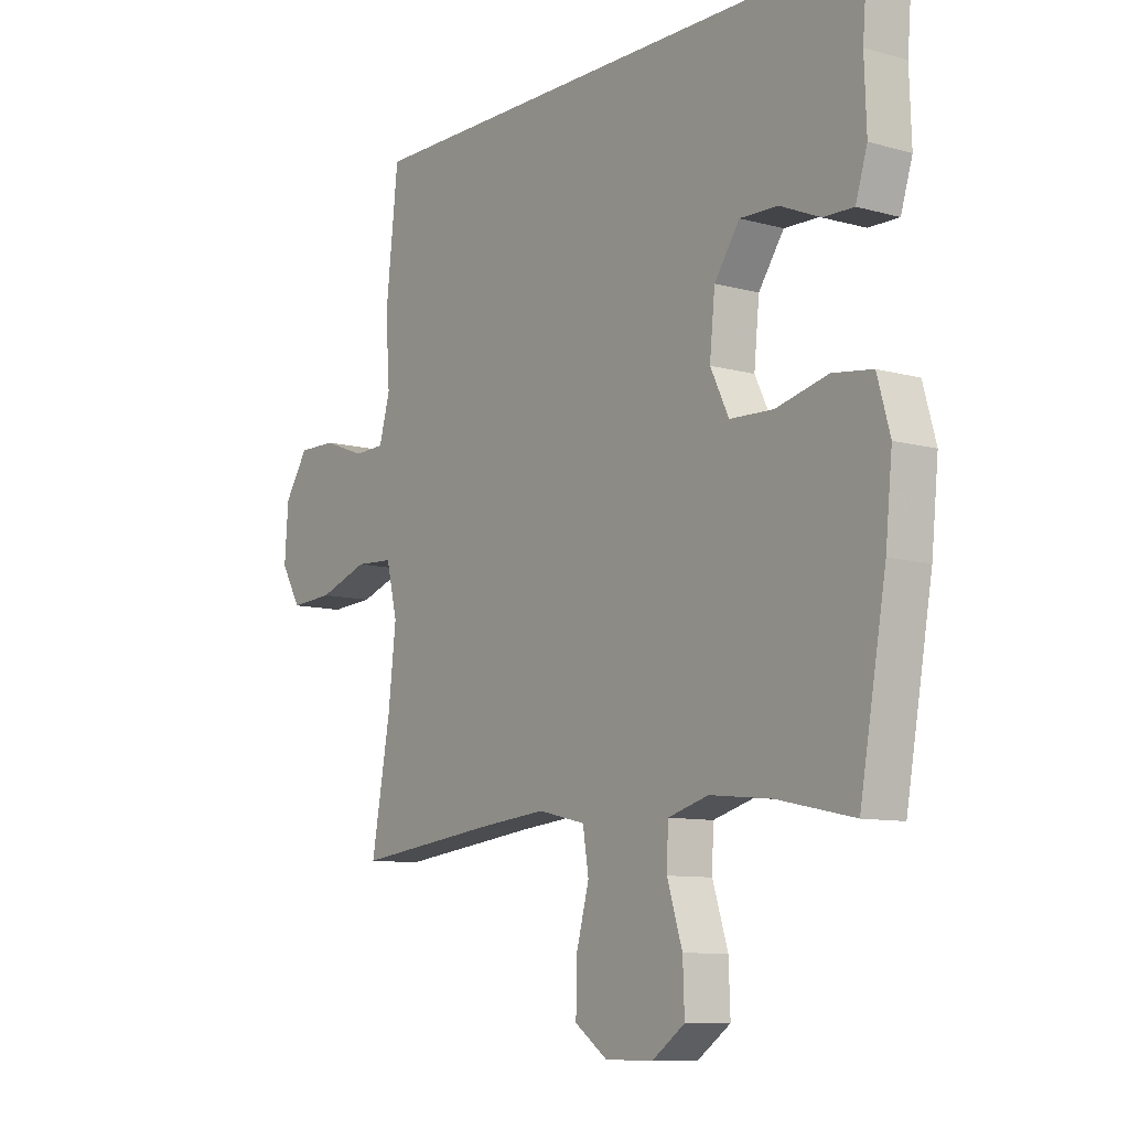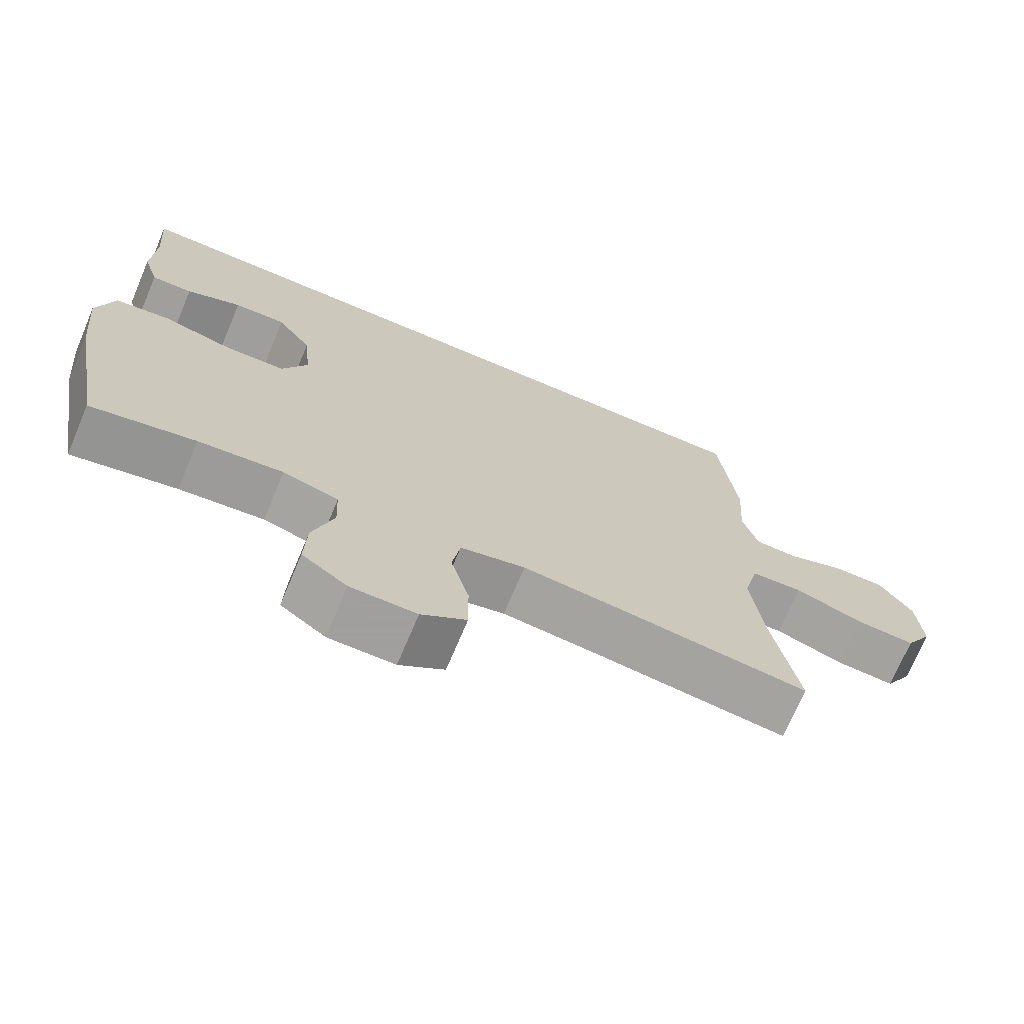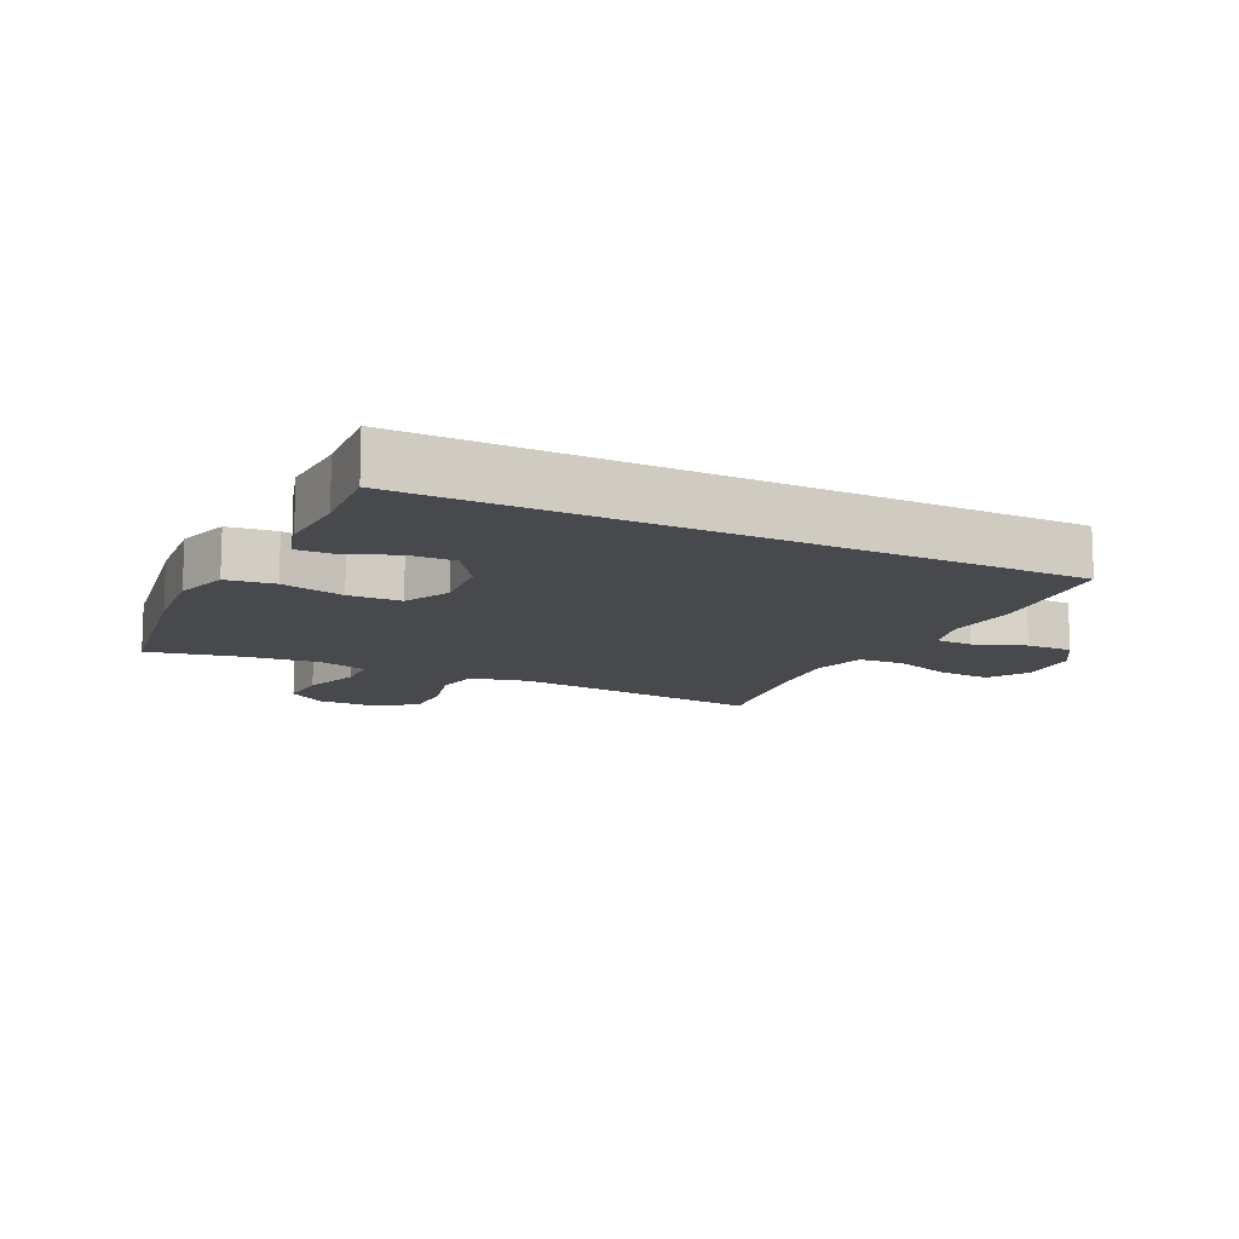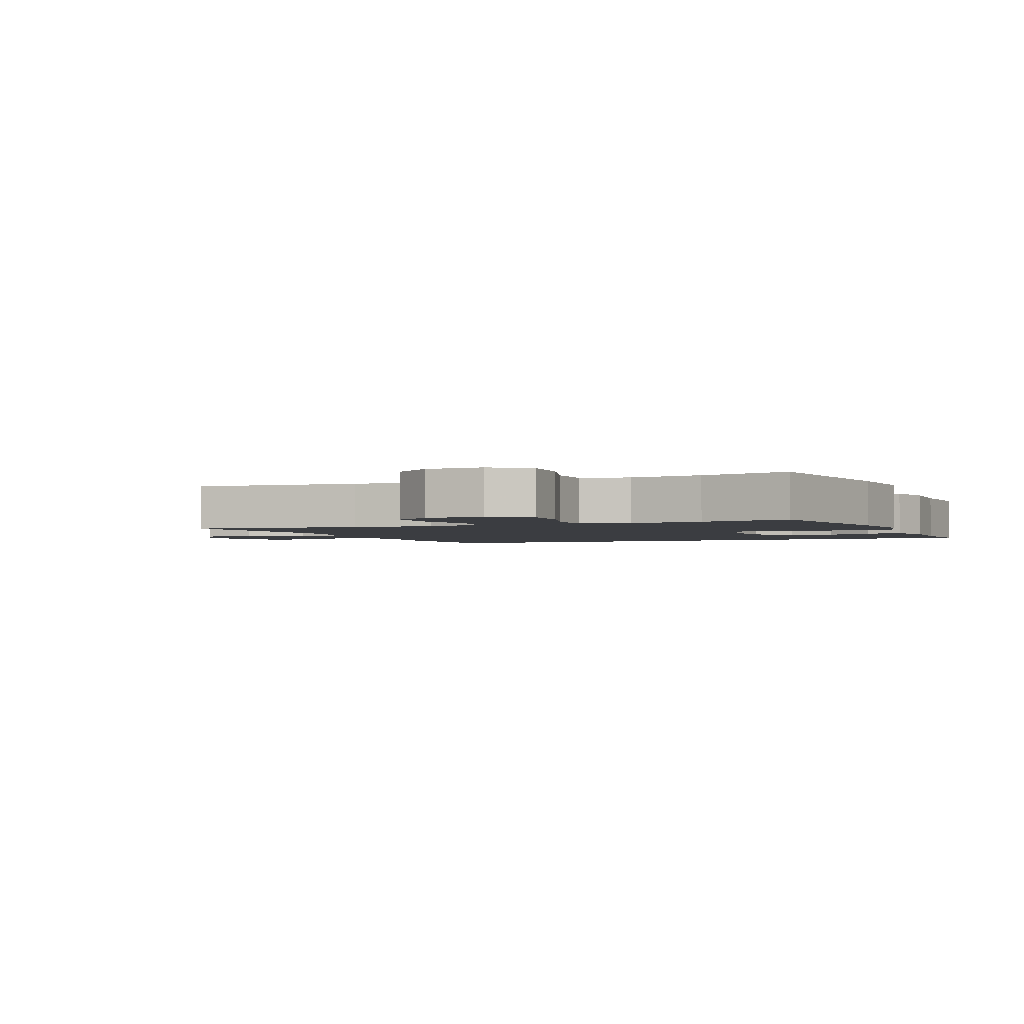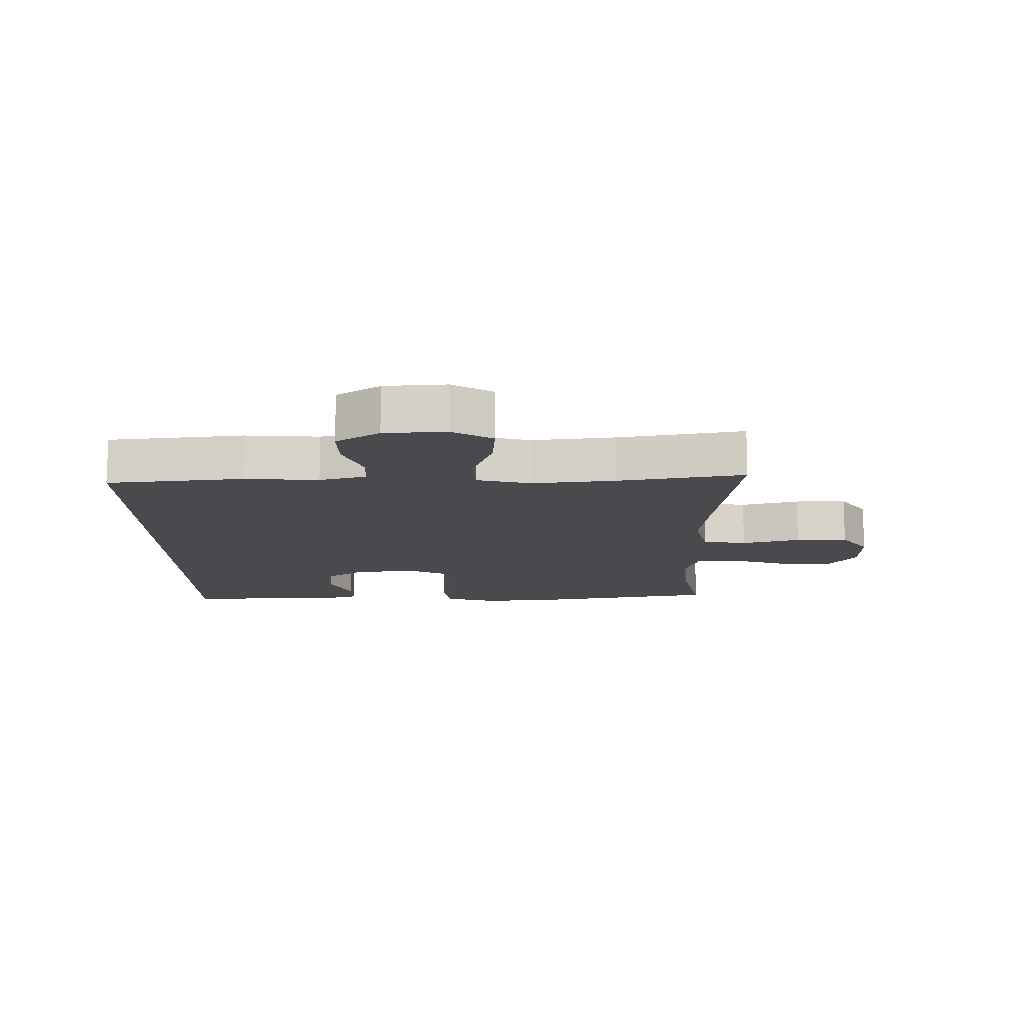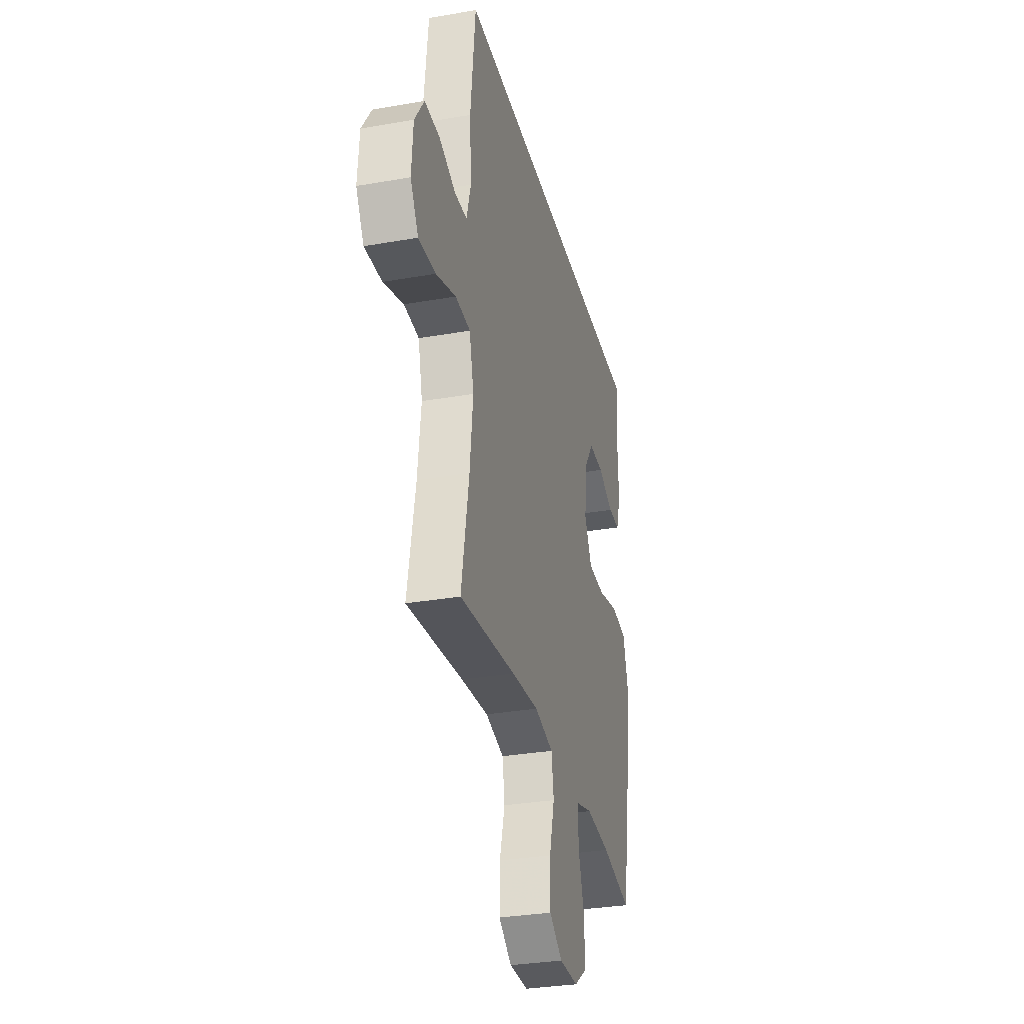
<metadata>
{"format":"obj","ext":"obj","renderer":"f3d","projection":"perspective","resolution":1024,"background":"white","views":[{"elev":-9.5,"azim":-126.2,"up":"+Z"},{"elev":-71.5,"azim":-22.9,"up":"+Z"},{"elev":-12.2,"azim":-26.6,"up":"+Y"},{"elev":-2.4,"azim":-157.0,"up":"+Y"},{"elev":-13.0,"azim":90.5,"up":"+Y"},{"elev":-31.6,"azim":103.9,"up":"+Z"}]}
</metadata>
<code>
v -0.5 0.07 -0.5
v -0.55 0.07 -0.216
v -0.563 0.07 -0.087
v -0.539 0.07 -0.001
v -0.464 0.07 0.009
v -0.365 0.07 -0.015
v -0.283 0.07 -0.012
v -0.248 0.07 0.06
v -0.258 0.07 0.16
v -0.306 0.07 0.23
v -0.378 0.07 0.228
v -0.454 0.07 0.195
v -0.511 0.07 0.194
v -0.533 0.07 0.265
v -0.529 0.07 0.378
v -0.539 0.07 0.5
v 0.457 0.07 0.5
v 0.481 0.07 0.282
v 0.473 0.07 0.164
v 0.494 0.07 0.089
v 0.553 0.07 0.087
v 0.632 0.07 0.117
v 0.705 0.07 0.118
v 0.75 0.07 0.049
v 0.757 0.07 -0.049
v 0.719 0.07 -0.114
v 0.637 0.07 -0.109
v 0.542 0.07 -0.076
v 0.47 0.07 -0.08
v 0.449 0.07 -0.167
v 0.464 0.07 -0.299
v 0.5 0.07 -0.5
v 0.231 0.07 -0.468
v 0.1 0.07 -0.455
v 0.01 0.07 -0.476
v -0.001 0.07 -0.546
v 0.024 0.07 -0.639
v 0.025 0.07 -0.722
v -0.037 0.07 -0.766
v -0.128 0.07 -0.766
v -0.19 0.07 -0.722
v -0.187 0.07 -0.64
v -0.158 0.07 -0.548
v -0.161 0.07 -0.479
v -0.238 0.07 -0.457
v -0.355 0.07 -0.469
v -0.5 0 -0.5
v -0.55 0 -0.216
v -0.563 0 -0.087
v -0.539 0 -0.001
v -0.464 0 0.009
v -0.365 0 -0.015
v -0.283 0 -0.012
v -0.248 0 0.06
v -0.258 0 0.16
v -0.306 0 0.23
v -0.378 0 0.228
v -0.454 0 0.195
v -0.511 0 0.194
v -0.533 0 0.265
v -0.529 0 0.378
v -0.539 0 0.5
v 0.457 0 0.5
v 0.481 0 0.282
v 0.473 0 0.164
v 0.494 0 0.089
v 0.553 0 0.087
v 0.632 0 0.117
v 0.705 0 0.118
v 0.75 0 0.049
v 0.757 0 -0.049
v 0.719 0 -0.114
v 0.637 0 -0.109
v 0.542 0 -0.076
v 0.47 0 -0.08
v 0.449 0 -0.167
v 0.464 0 -0.299
v 0.5 0 -0.5
v 0.231 0 -0.468
v 0.1 0 -0.455
v 0.01 0 -0.476
v -0.001 0 -0.546
v 0.024 0 -0.639
v 0.025 0 -0.722
v -0.037 0 -0.766
v -0.128 0 -0.766
v -0.19 0 -0.722
v -0.187 0 -0.64
v -0.158 0 -0.548
v -0.161 0 -0.479
v -0.238 0 -0.457
v -0.355 0 -0.469
f 41 42 43
f 40 41 43
f 39 40 43
f 38 39 43
f 37 38 43
f 36 37 43
f 35 36 43 44
f 34 35 44 45
f 31 32 33
f 30 31 33 34
f 29 30 34 45
f 26 27 28
f 25 26 28
f 24 25 28
f 23 24 28
f 22 23 28
f 21 22 28
f 20 21 28 29
f 29 45 46
f 20 29 46
f 19 20 46
f 17 18 19
f 16 17 19
f 15 16 19
f 13 14 15
f 12 13 15
f 11 12 15
f 10 11 15
f 4 5 6
f 3 4 6
f 2 3 6
f 1 2 6
f 46 1 6
f 46 6 7
f 19 46 7 8
f 10 15 19
f 9 10 19
f 8 9 19
f 89 88 87
f 89 87 86
f 89 86 85
f 89 85 84
f 89 84 83
f 89 83 82
f 90 89 82 81
f 91 90 81 80
f 79 78 77
f 80 79 77 76
f 91 80 76 75
f 74 73 72
f 74 72 71
f 74 71 70
f 74 70 69
f 74 69 68
f 74 68 67
f 75 74 67 66
f 92 91 75
f 92 75 66
f 92 66 65
f 65 64 63
f 65 63 62
f 65 62 61
f 61 60 59
f 61 59 58
f 61 58 57
f 61 57 56
f 52 51 50
f 52 50 49
f 52 49 48
f 52 48 47
f 52 47 92
f 53 52 92
f 54 53 92 65
f 65 61 56
f 65 56 55
f 65 55 54
f 1 47 48 2
f 2 48 49 3
f 3 49 50 4
f 4 50 51 5
f 5 51 52 6
f 6 52 53 7
f 7 53 54 8
f 8 54 55 9
f 9 55 56 10
f 10 56 57 11
f 11 57 58 12
f 12 58 59 13
f 13 59 60 14
f 14 60 61 15
f 15 61 62 16
f 16 62 63 17
f 17 63 64 18
f 18 64 65 19
f 19 65 66 20
f 20 66 67 21
f 21 67 68 22
f 22 68 69 23
f 23 69 70 24
f 24 70 71 25
f 25 71 72 26
f 26 72 73 27
f 27 73 74 28
f 28 74 75 29
f 29 75 76 30
f 30 76 77 31
f 31 77 78 32
f 32 78 79 33
f 33 79 80 34
f 34 80 81 35
f 35 81 82 36
f 36 82 83 37
f 37 83 84 38
f 38 84 85 39
f 39 85 86 40
f 40 86 87 41
f 41 87 88 42
f 42 88 89 43
f 43 89 90 44
f 44 90 91 45
f 45 91 92 46
f 46 92 47 1

</code>
